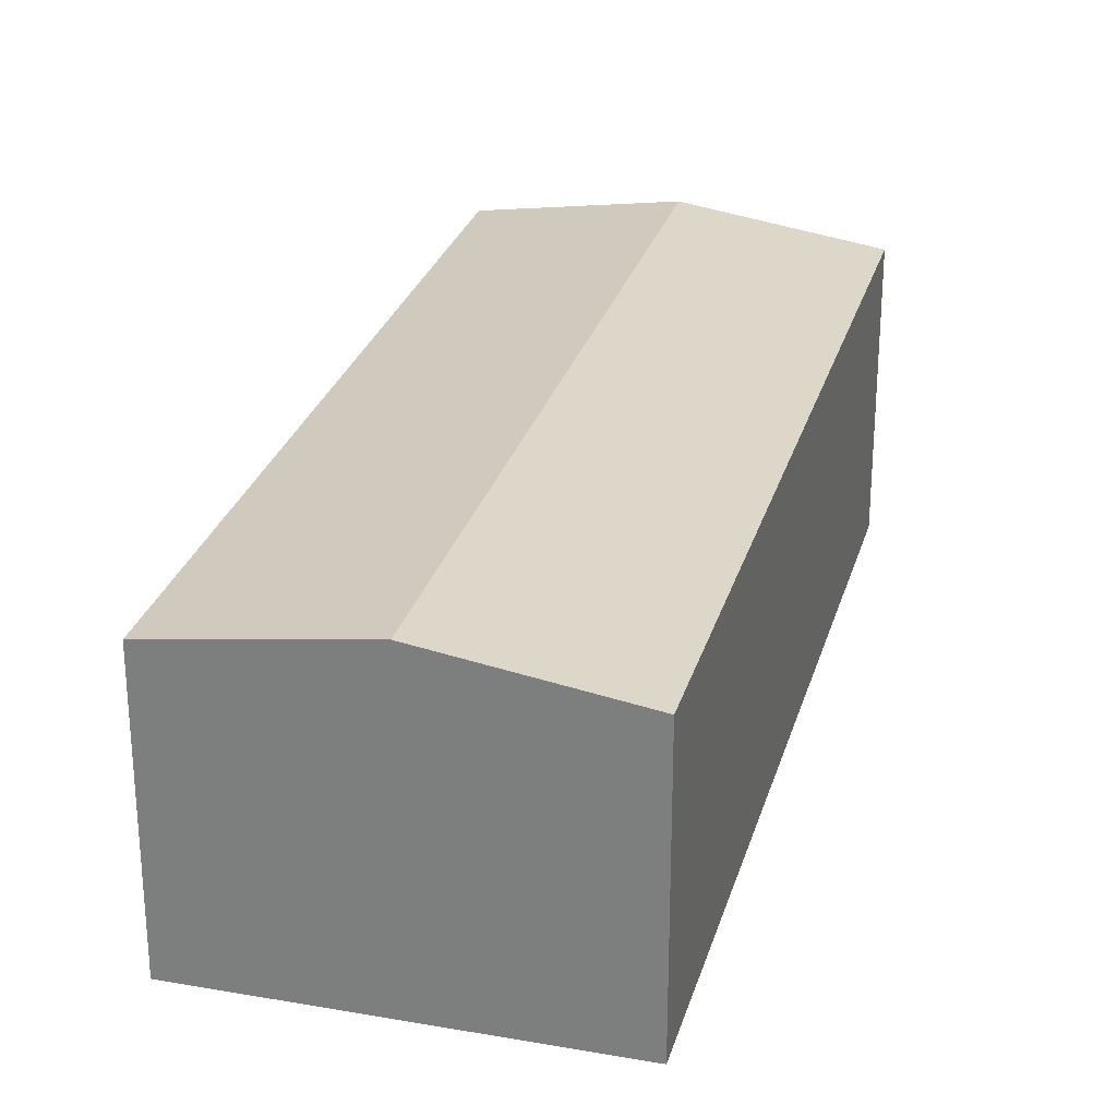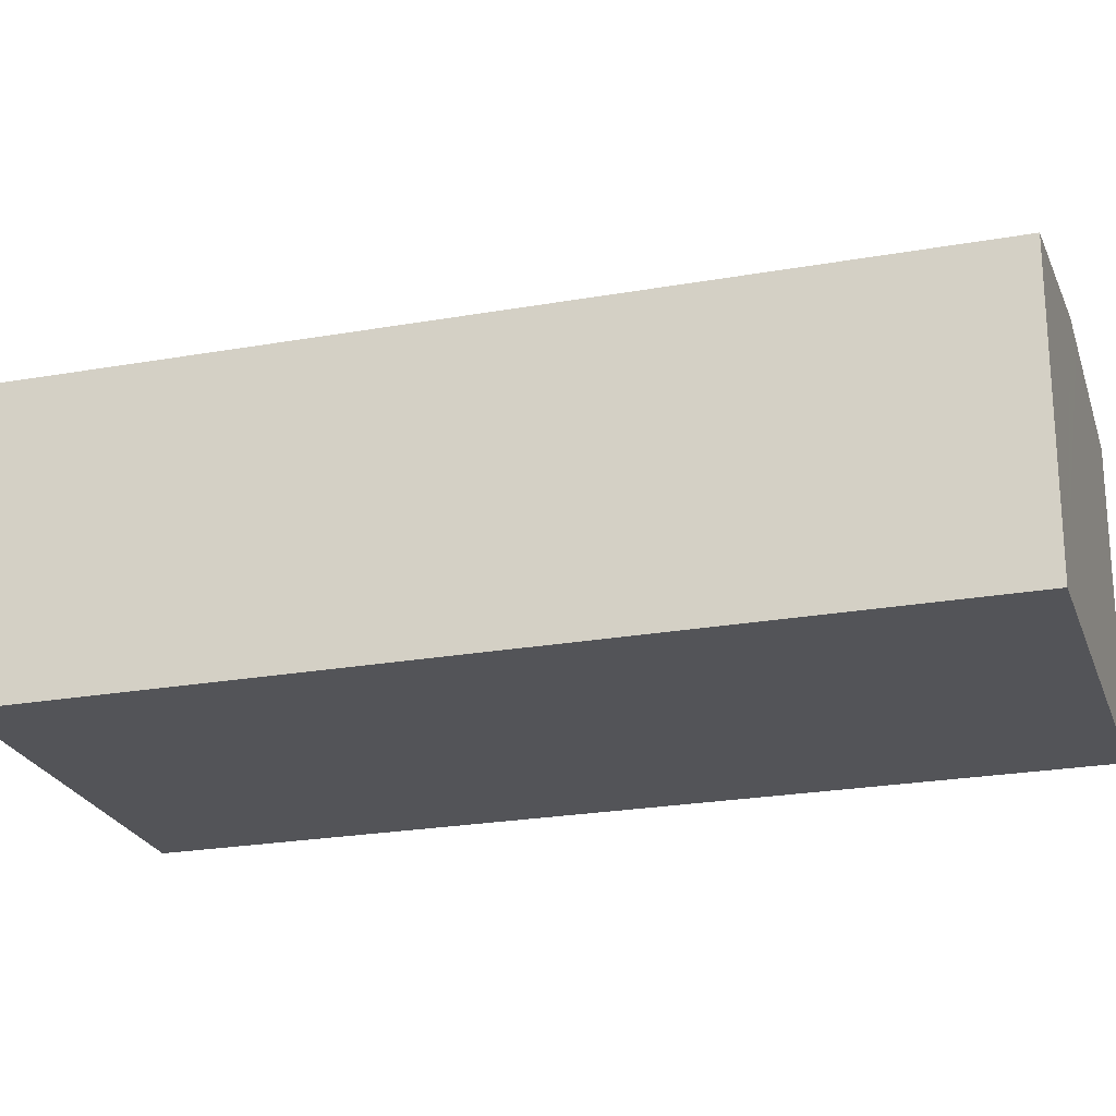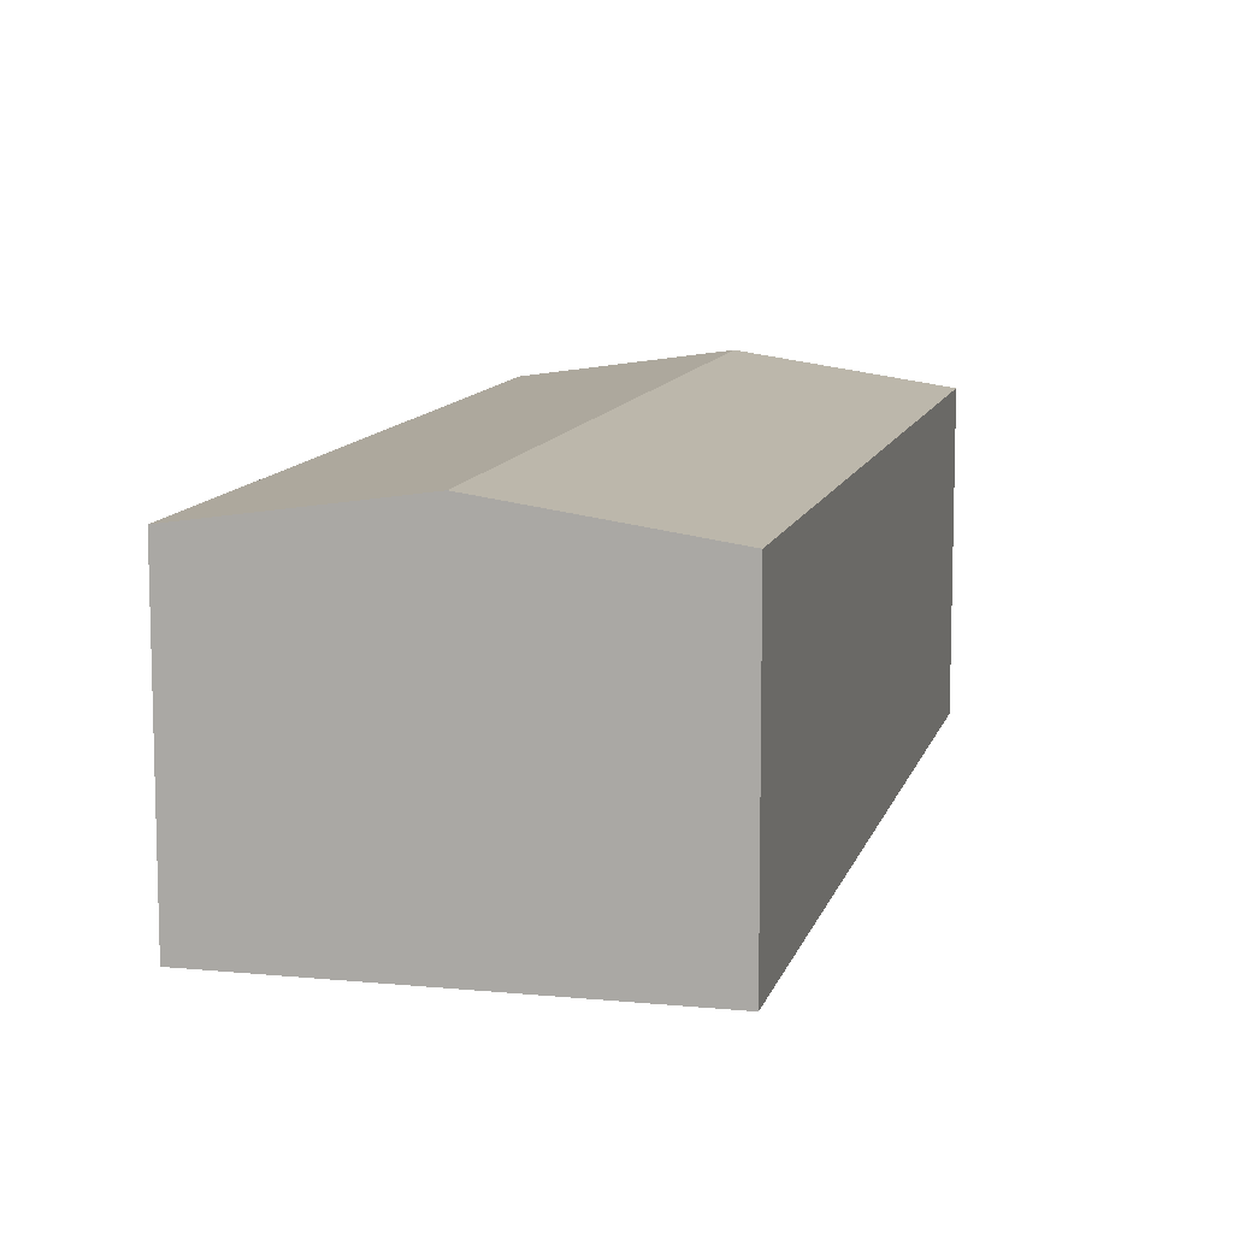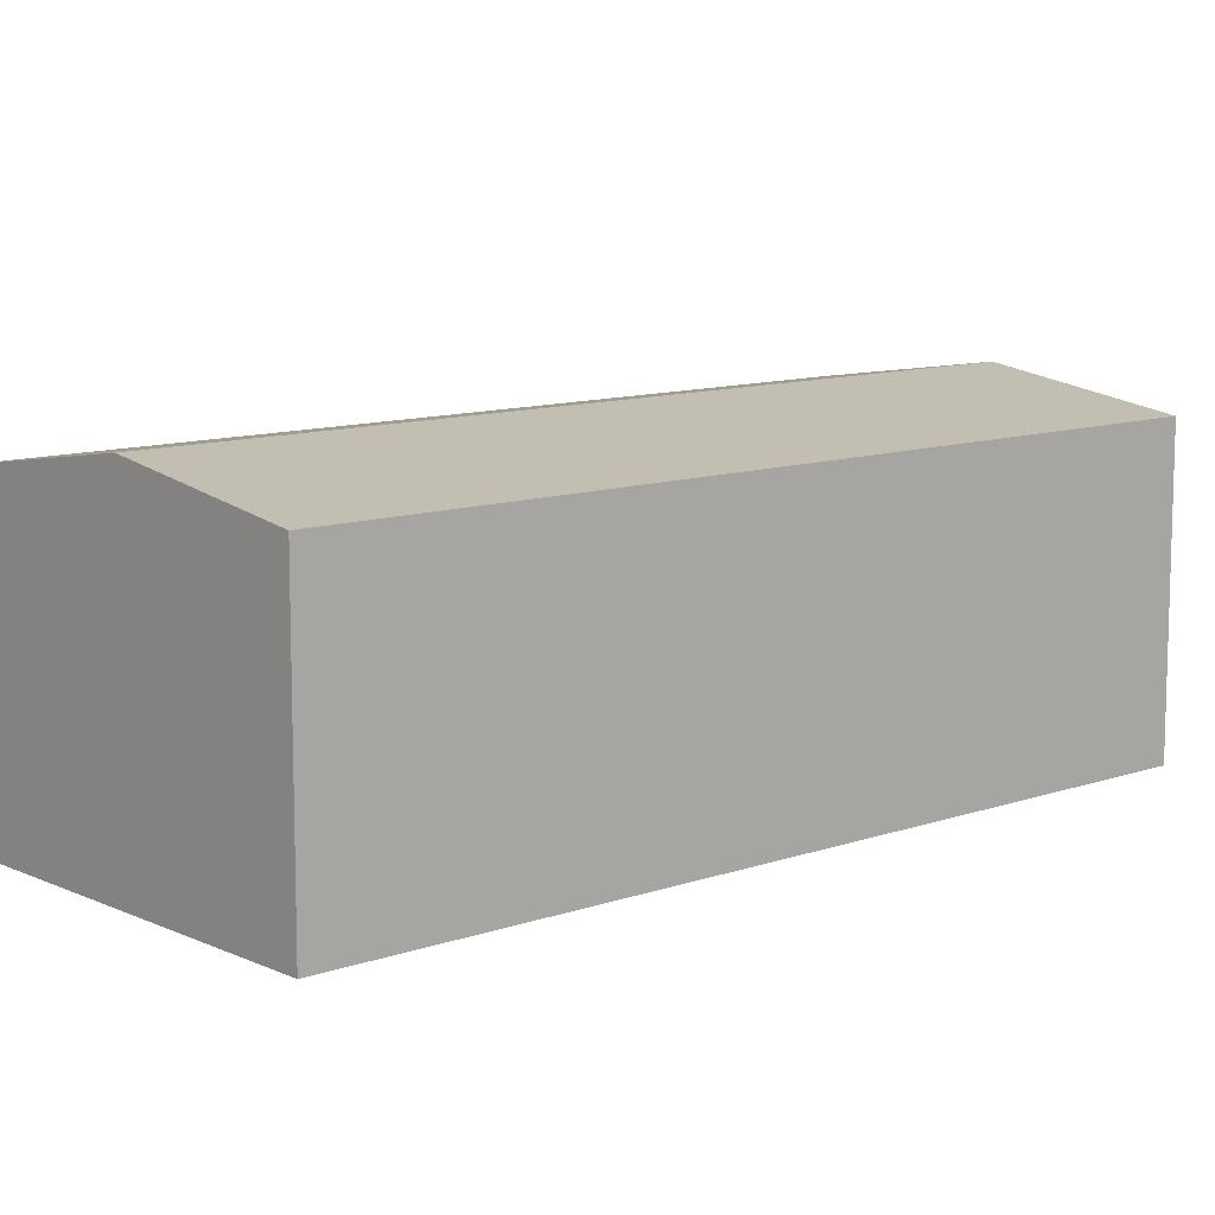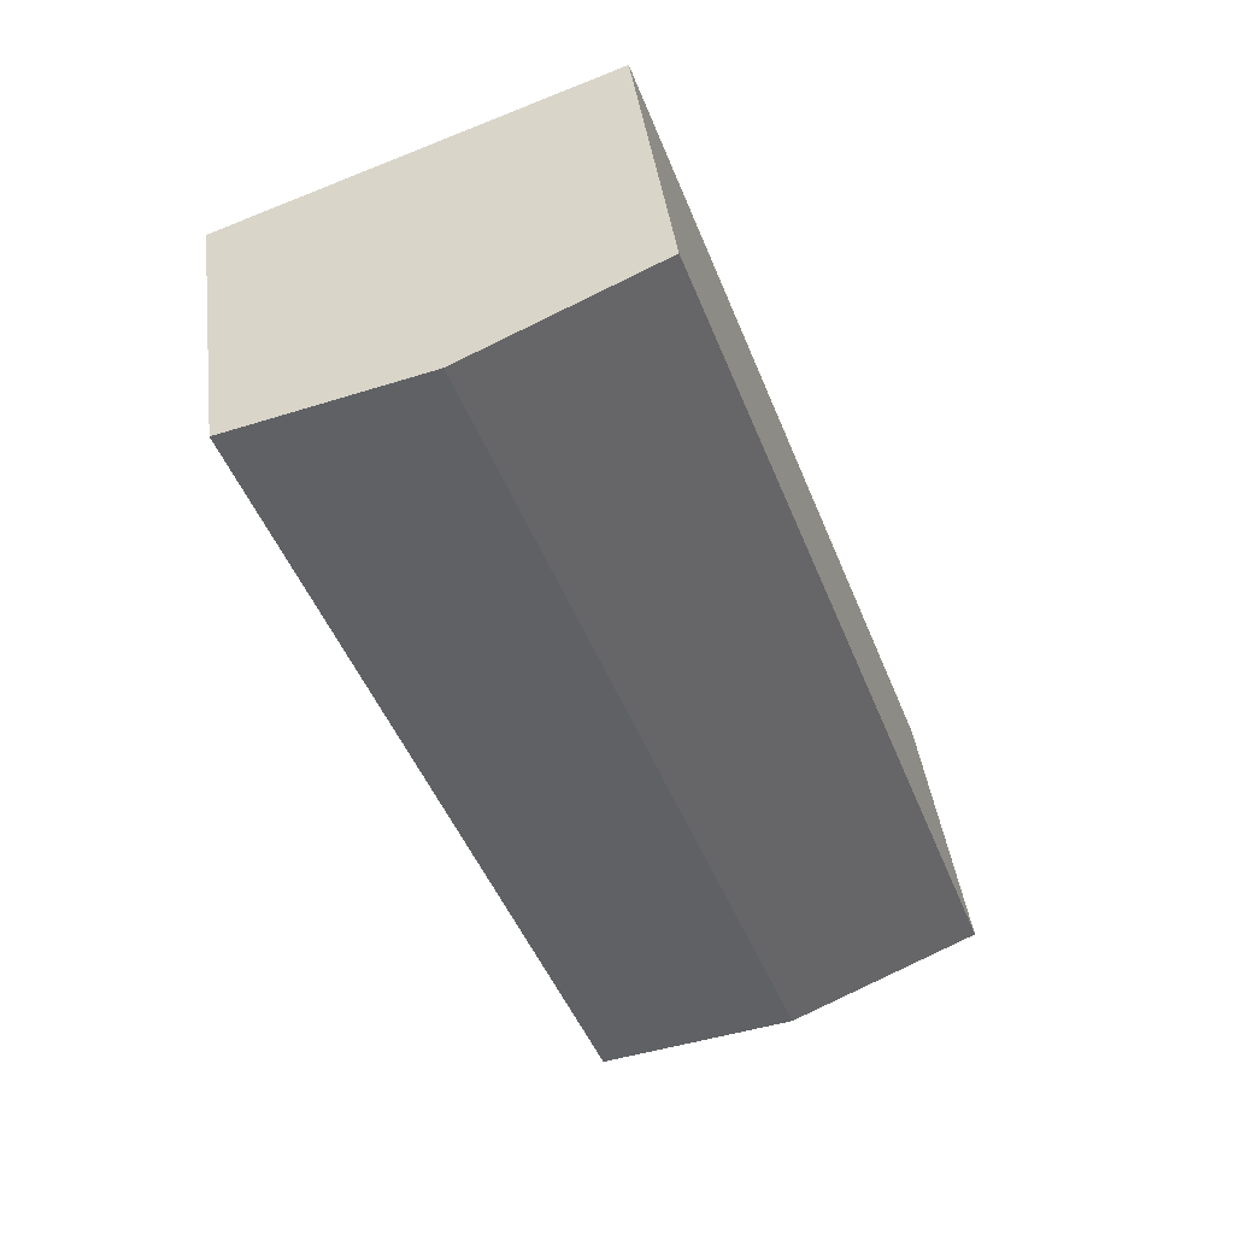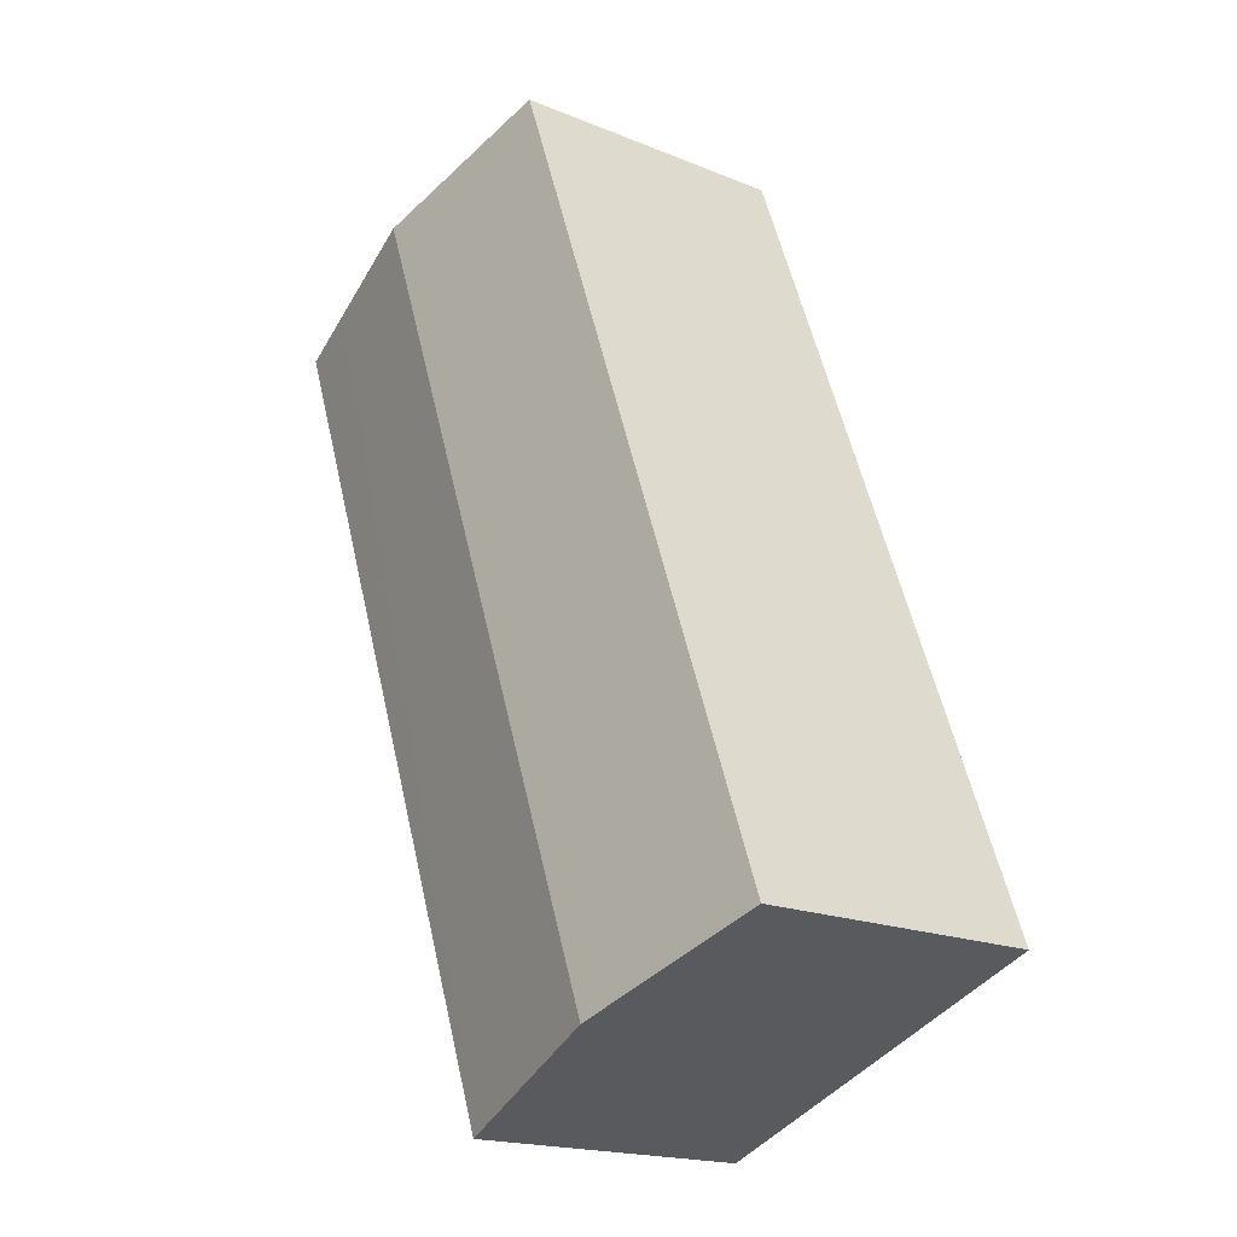
<metadata>
{"format":"obj","ext":"obj","renderer":"f3d","projection":"perspective","resolution":1024,"background":"white","views":[{"elev":27.6,"azim":35.6,"up":"+Y"},{"elev":-23.4,"azim":127.3,"up":"+Y"},{"elev":10.7,"azim":34.3,"up":"+Y"},{"elev":10.6,"azim":-110.9,"up":"+Y"},{"elev":41.4,"azim":172.6,"up":"+Z"},{"elev":-18.5,"azim":-128.2,"up":"+Z"}]}
</metadata>
<code>
v  3.826 6.595 -1.433
v  6.381 6.003 16.99
v  10.21 6.595 15.56
v  3.131 6.003 8.339
v  0 6.003 3.676e-16
v  3.131 6.488 -1.173
v  7.654 6.003 -2.867
v  12.68 6.213 14.63
v  14.03 6.003 14.12
v  6.381 -1.041e-15 16.99
v  10.21 -9.527e-16 15.56
v  12.68 -8.959e-16 14.63
v  14.03 -8.648e-16 14.12
v  7.654 1.756e-16 -2.867
v  3.826 8.775e-17 -1.433
v  0 0 0
v  3.131 7.183e-17 -1.173
v  3.131 -5.106e-16 8.339
g defaultobject
f 1 2 3
f 2 1 4
f 4 1 5
f 5 1 6
f 7 8 9
f 8 7 3
f 3 7 1
f 10 3 2
f 3 10 8
f 8 10 11
f 8 11 9
f 9 11 12
f 9 12 13
f 13 7 9
f 7 13 14
f 14 1 7
f 1 14 6
f 6 14 5
f 5 14 15
f 5 15 16
f 16 15 17
f 4 10 2
f 10 4 18
f 18 4 5
f 18 5 16
f 18 11 10
f 11 18 12
f 12 18 13
f 13 18 14
f 14 18 15
f 15 18 16
f 15 16 17

</code>
